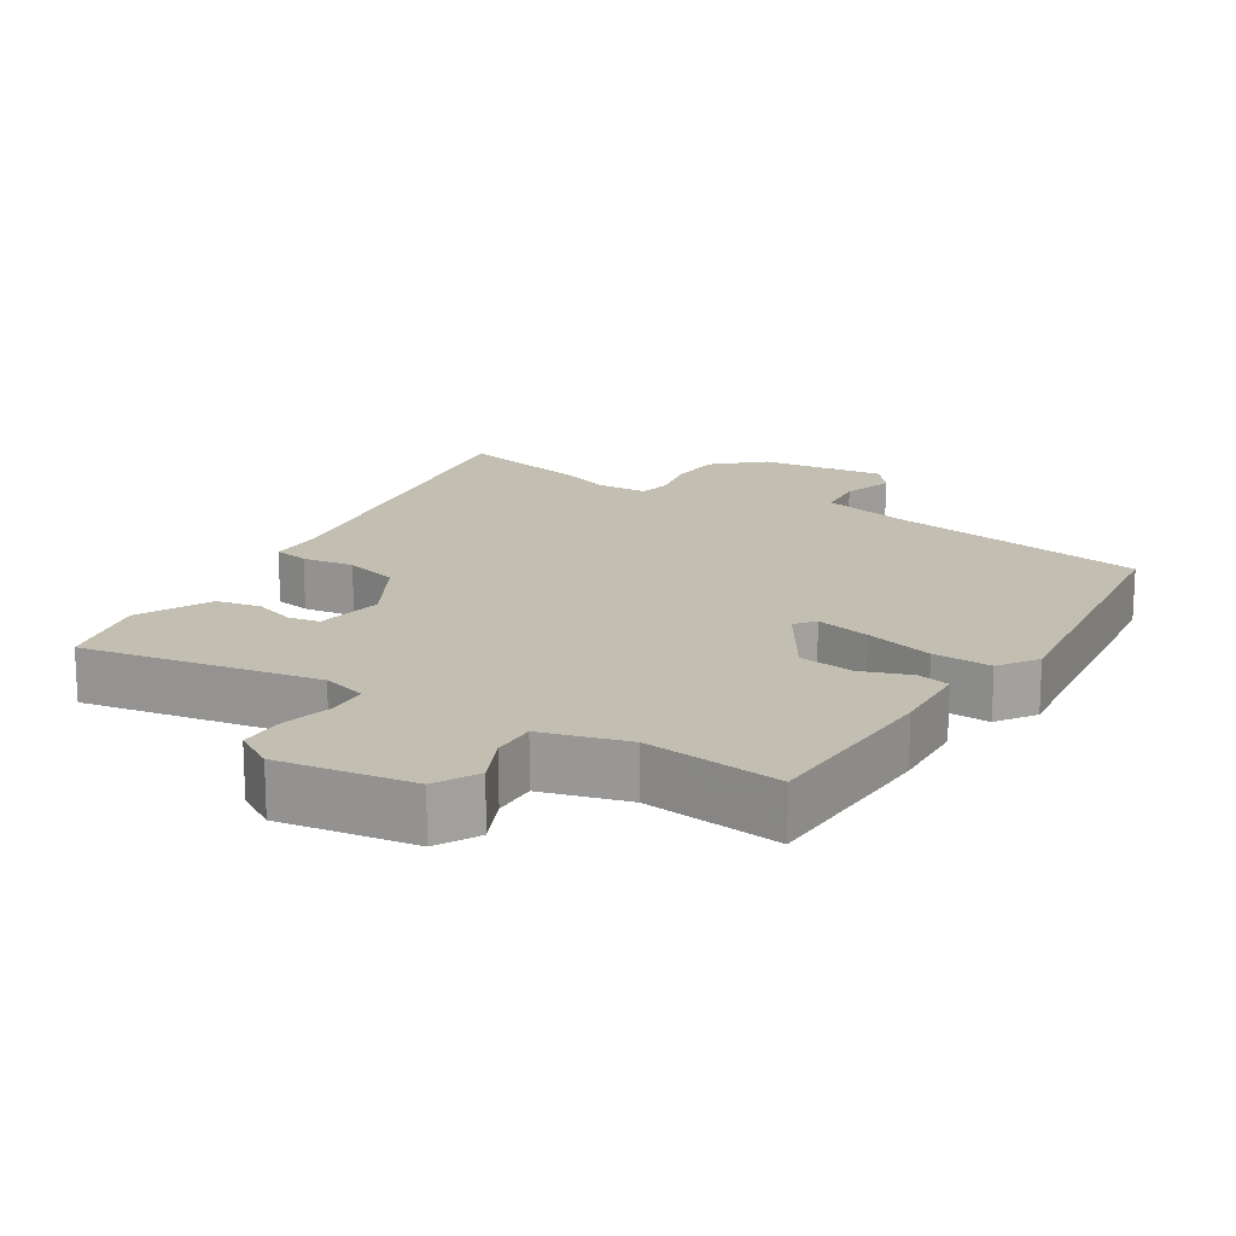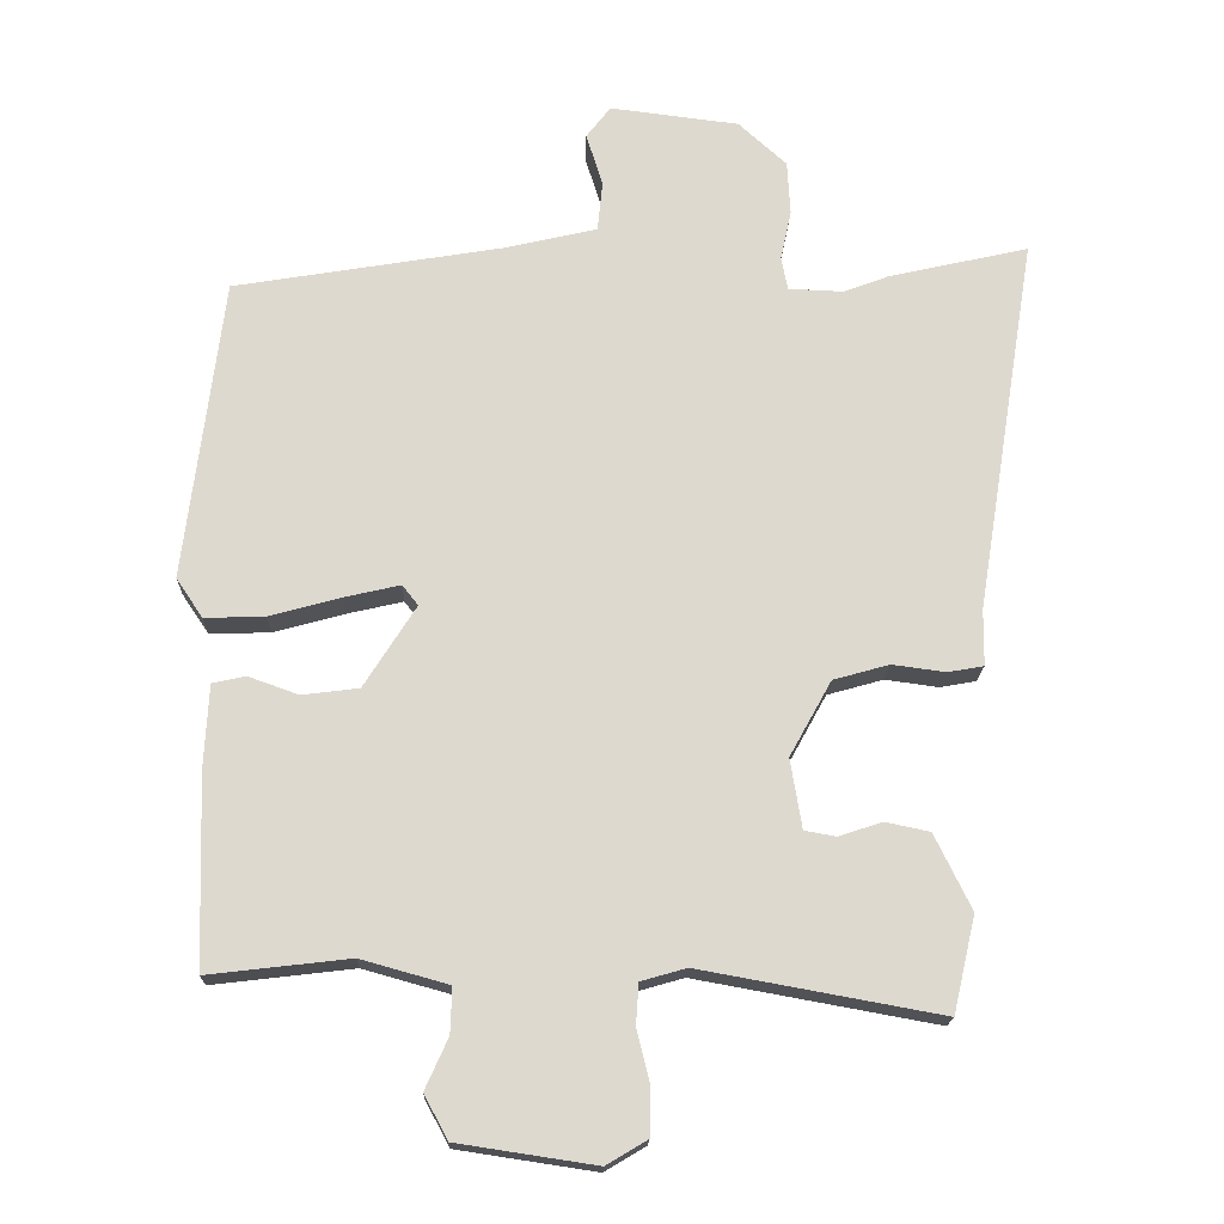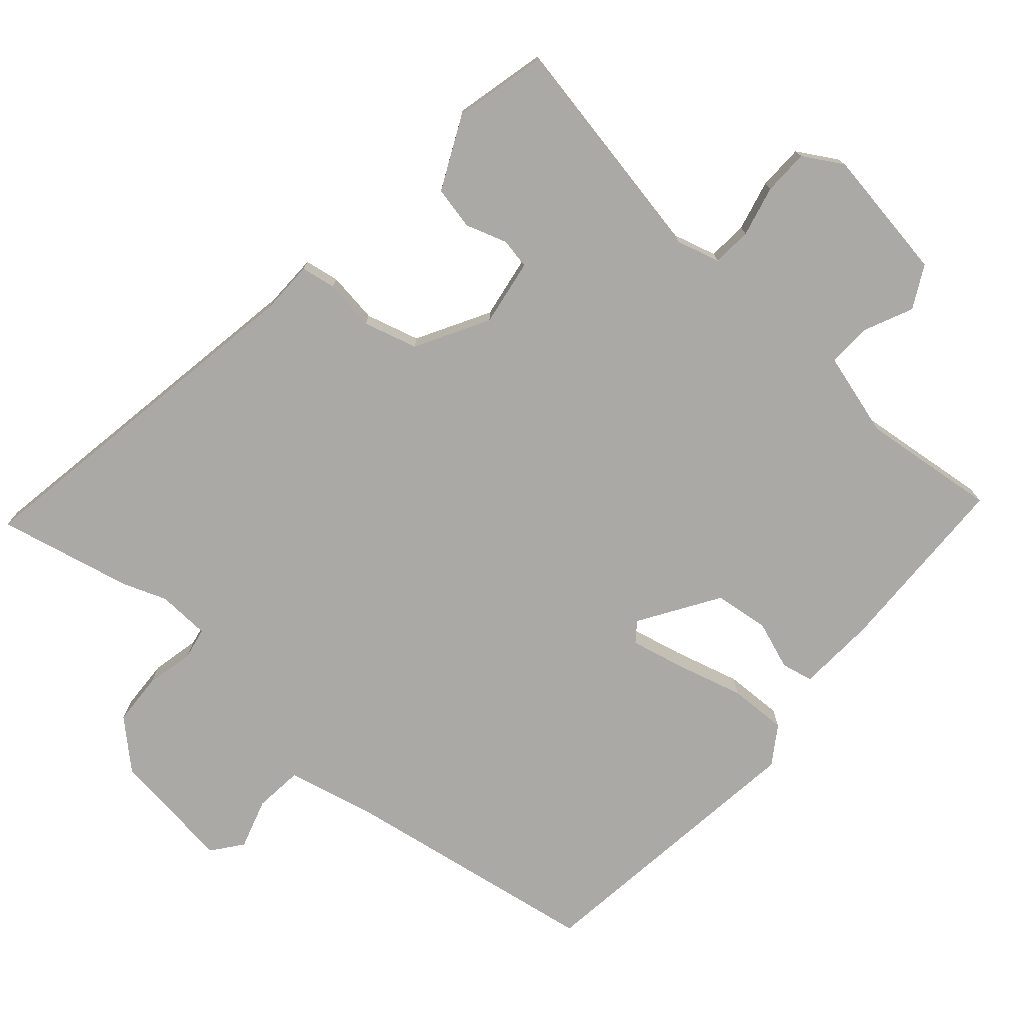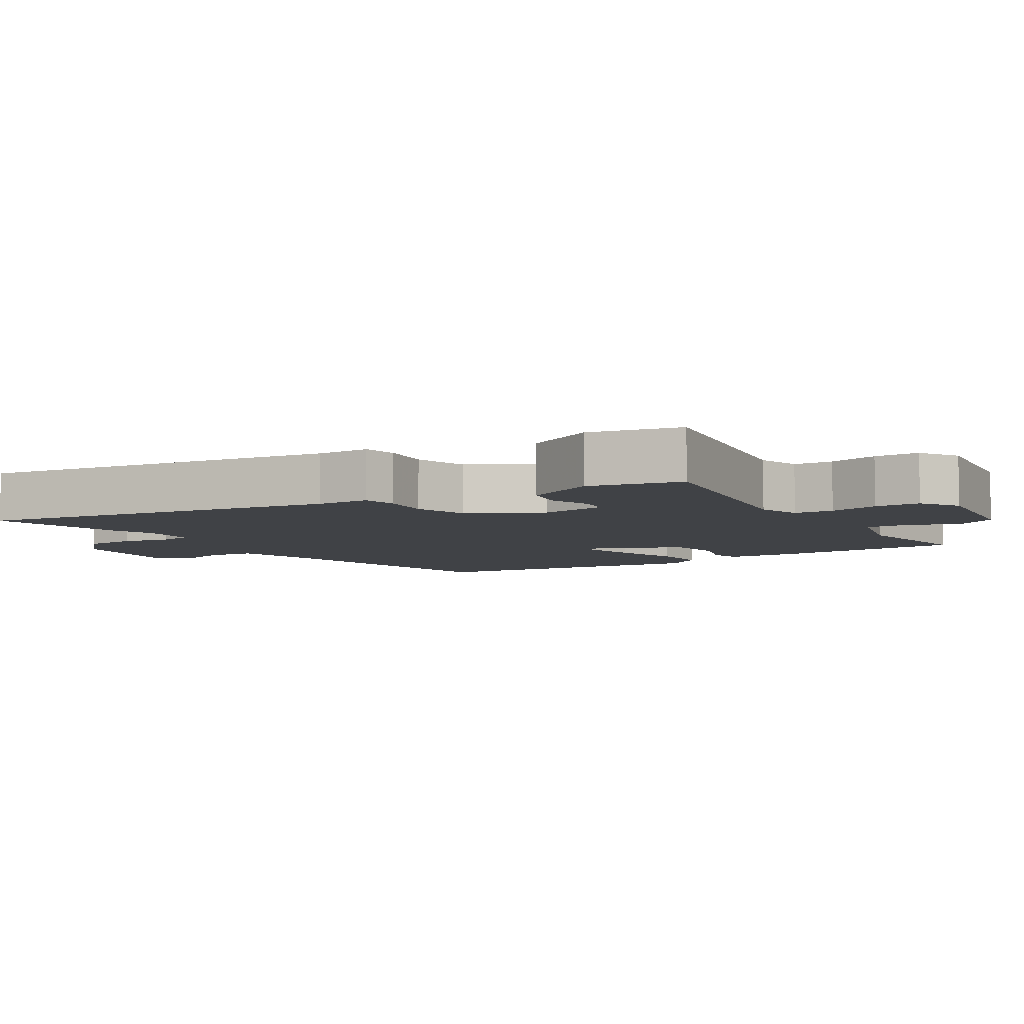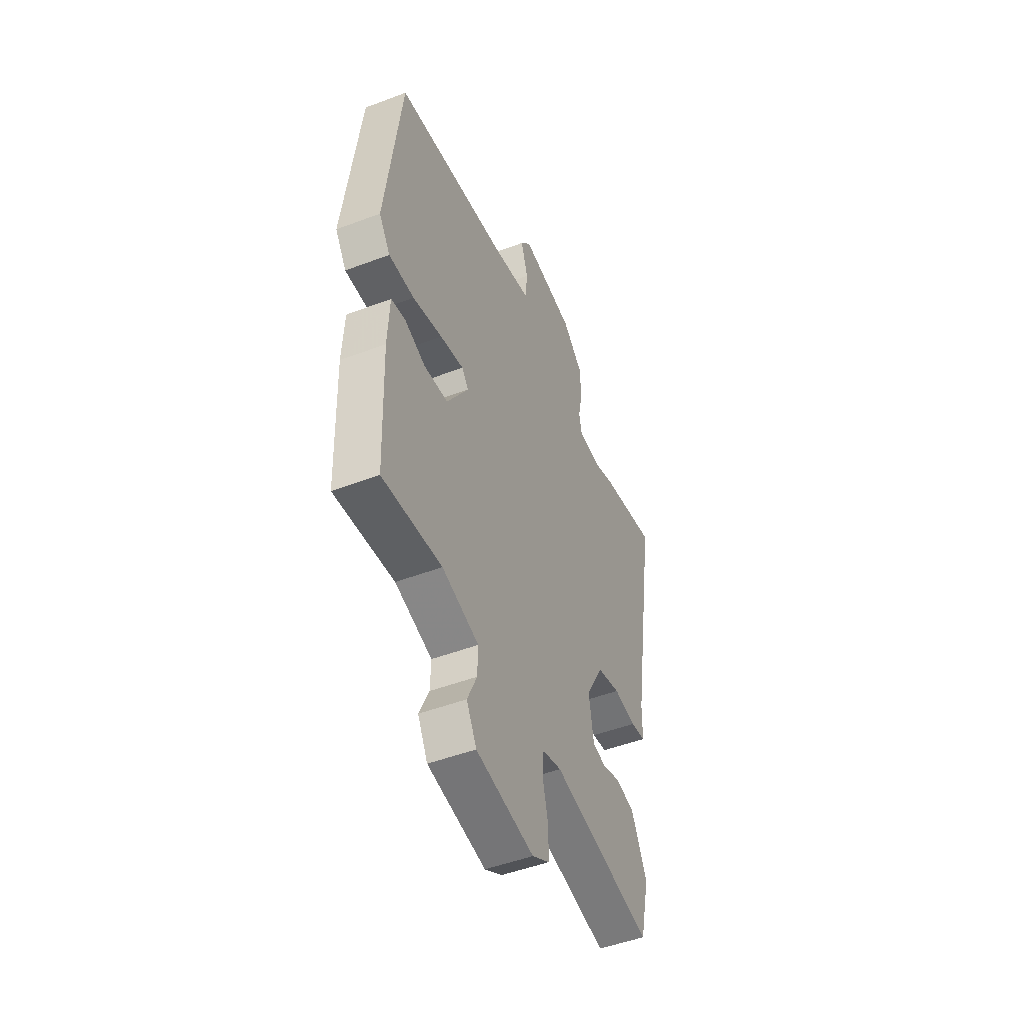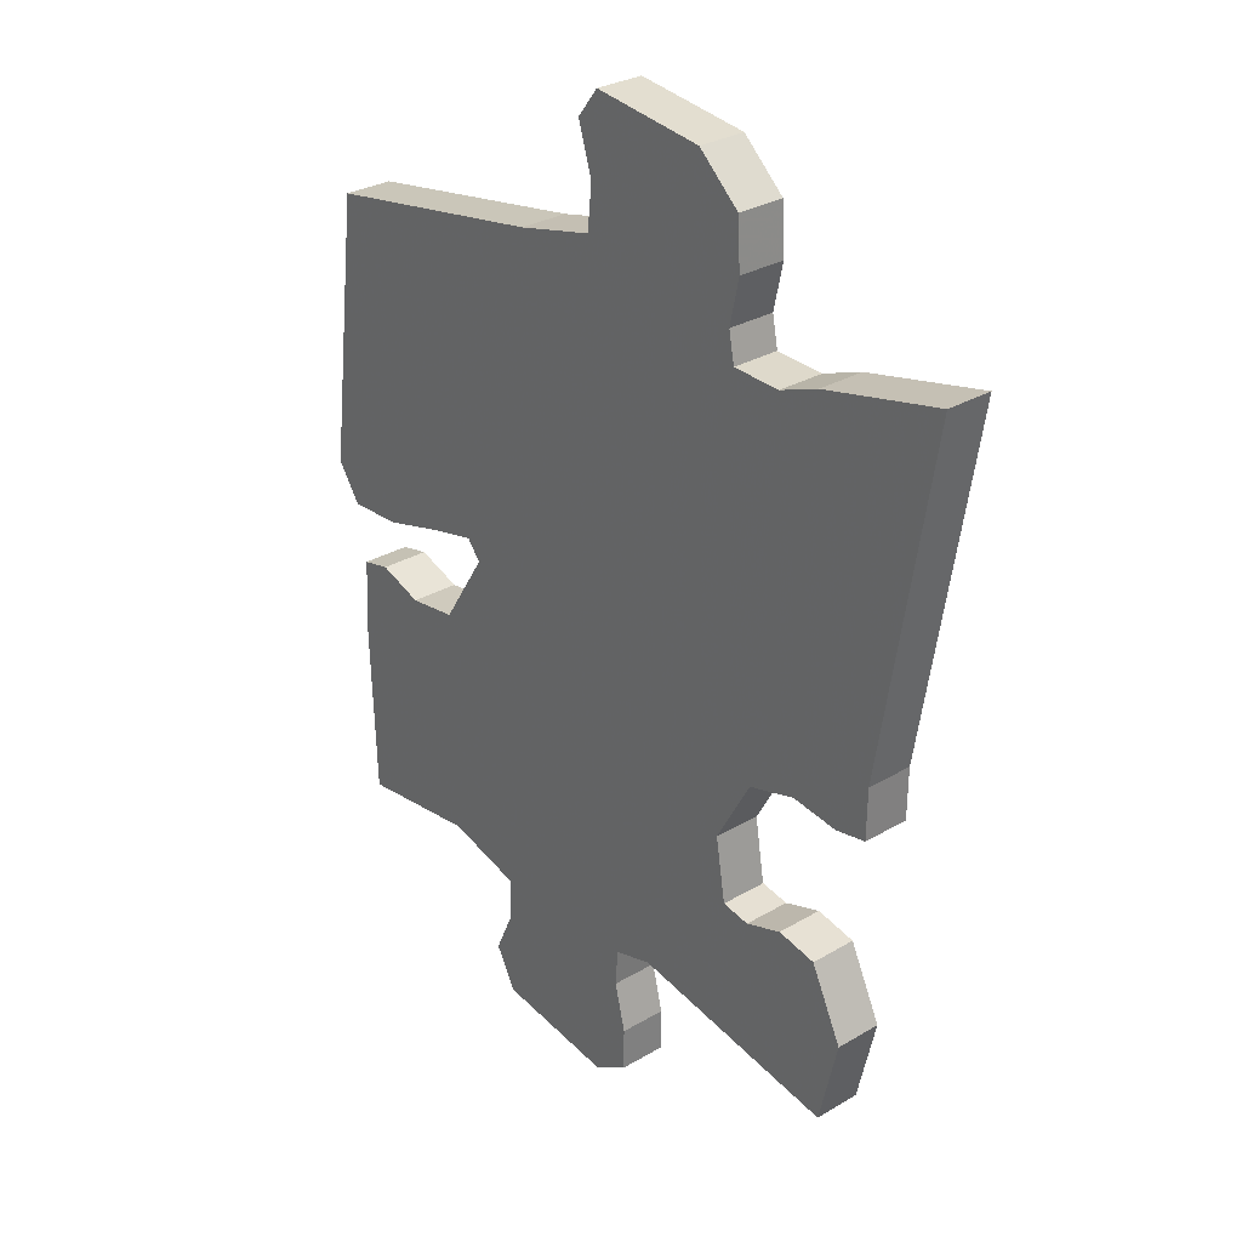
<metadata>
{"format":"obj","ext":"obj","renderer":"f3d","projection":"perspective","resolution":1024,"background":"white","views":[{"elev":17.1,"azim":-148.0,"up":"+Y"},{"elev":-18.0,"azim":-1.6,"up":"+Z"},{"elev":-75.5,"azim":138.5,"up":"+Y"},{"elev":-6.4,"azim":123.0,"up":"+Y"},{"elev":-49.1,"azim":-67.2,"up":"+Z"},{"elev":29.7,"azim":49.1,"up":"+Z"}]}
</metadata>
<code>
v 0.467 0.07 -0.542
v 0.132 0.07 -0.481
v 0.069 0.07 -0.499
v 0.065 0.07 -0.556
v 0.083 0.07 -0.629
v 0.082 0.07 -0.695
v 0.025 0.07 -0.729
v -0.167 0.07 -0.7
v -0.2 0.07 -0.639
v -0.168 0.07 -0.568
v -0.166 0.07 -0.505
v -0.288 0.07 -0.471
v -0.484 0.07 -0.494
v -0.493 0.07 -0.225
v -0.487 0.07 -0.111
v -0.441 0.07 -0.101
v -0.371 0.07 -0.126
v -0.292 0.07 -0.116
v -0.22 0.07 -0.002
v -0.242 0.07 0.026
v -0.32 0.07 0.008
v -0.418 0.07 -0.019
v -0.502 0.07 -0.022
v -0.539 0.07 0.033
v -0.487 0.07 0.454
v -0.112 0.07 0.517
v 0.015 0.07 0.547
v 0.022 0.07 0.617
v -0.001 0.07 0.69
v 0.033 0.07 0.734
v 0.212 0.07 0.712
v 0.279 0.07 0.651
v 0.283 0.07 0.576
v 0.268 0.07 0.506
v 0.277 0.07 0.46
v 0.353 0.07 0.457
v 0.417 0.07 0.481
v 0.611 0.07 0.525
v 0.526 0.07 -0.001
v 0.525 0.07 -0.079
v 0.475 0.07 -0.088
v 0.401 0.07 -0.078
v 0.323 0.07 -0.1
v 0.265 0.07 -0.205
v 0.281 0.07 -0.302
v 0.325 0.07 -0.31
v 0.385 0.07 -0.29
v 0.447 0.07 -0.303
v 0.498 0.07 -0.408
v 0.467 0 -0.542
v 0.132 0 -0.481
v 0.069 0 -0.499
v 0.065 0 -0.556
v 0.083 0 -0.629
v 0.082 0 -0.695
v 0.025 0 -0.729
v -0.167 0 -0.7
v -0.2 0 -0.639
v -0.168 0 -0.568
v -0.166 0 -0.505
v -0.288 0 -0.471
v -0.484 0 -0.494
v -0.493 0 -0.225
v -0.487 0 -0.111
v -0.441 0 -0.101
v -0.371 0 -0.126
v -0.292 0 -0.116
v -0.22 0 -0.002
v -0.242 0 0.026
v -0.32 0 0.008
v -0.418 0 -0.019
v -0.502 0 -0.022
v -0.539 0 0.033
v -0.487 0 0.454
v -0.112 0 0.517
v 0.015 0 0.547
v 0.022 0 0.617
v -0.001 0 0.69
v 0.033 0 0.734
v 0.212 0 0.712
v 0.279 0 0.651
v 0.283 0 0.576
v 0.268 0 0.506
v 0.277 0 0.46
v 0.353 0 0.457
v 0.417 0 0.481
v 0.611 0 0.525
v 0.526 0 -0.001
v 0.525 0 -0.079
v 0.475 0 -0.088
v 0.401 0 -0.078
v 0.323 0 -0.1
v 0.265 0 -0.205
v 0.281 0 -0.302
v 0.325 0 -0.31
v 0.385 0 -0.29
v 0.447 0 -0.303
v 0.498 0 -0.408
f 46 47 48 49
f 45 46 49 1
f 39 40 41 42
f 39 42 43
f 36 37 38 39
f 35 36 39 43
f 34 35 43 44
f 32 33 34
f 31 32 34
f 28 29 30 31
f 27 28 31 34
f 26 27 34 44
f 21 22 23 24
f 20 21 24 25
f 19 20 25 26
f 14 15 16 17
f 12 13 14 17
f 11 12 17 18
f 7 8 9 10
f 7 10 11
f 4 5 6 7
f 3 4 7 11
f 2 3 11 18
f 45 1 2 18
f 19 26 44 45
f 18 19 45
f 98 97 96 95
f 50 98 95 94
f 91 90 89 88
f 92 91 88
f 88 87 86 85
f 92 88 85 84
f 93 92 84 83
f 83 82 81
f 83 81 80
f 80 79 78 77
f 83 80 77 76
f 93 83 76 75
f 73 72 71 70
f 74 73 70 69
f 75 74 69 68
f 66 65 64 63
f 66 63 62 61
f 67 66 61 60
f 59 58 57 56
f 60 59 56
f 56 55 54 53
f 60 56 53 52
f 67 60 52 51
f 67 51 50 94
f 94 93 75 68
f 94 68 67
f 1 50 51 2
f 2 51 52 3
f 3 52 53 4
f 4 53 54 5
f 5 54 55 6
f 6 55 56 7
f 7 56 57 8
f 8 57 58 9
f 9 58 59 10
f 10 59 60 11
f 11 60 61 12
f 12 61 62 13
f 13 62 63 14
f 14 63 64 15
f 15 64 65 16
f 16 65 66 17
f 17 66 67 18
f 18 67 68 19
f 19 68 69 20
f 20 69 70 21
f 21 70 71 22
f 22 71 72 23
f 23 72 73 24
f 24 73 74 25
f 25 74 75 26
f 26 75 76 27
f 27 76 77 28
f 28 77 78 29
f 29 78 79 30
f 30 79 80 31
f 31 80 81 32
f 32 81 82 33
f 33 82 83 34
f 34 83 84 35
f 35 84 85 36
f 36 85 86 37
f 37 86 87 38
f 38 87 88 39
f 39 88 89 40
f 40 89 90 41
f 41 90 91 42
f 42 91 92 43
f 43 92 93 44
f 44 93 94 45
f 45 94 95 46
f 46 95 96 47
f 47 96 97 48
f 48 97 98 49
f 49 98 50 1

</code>
